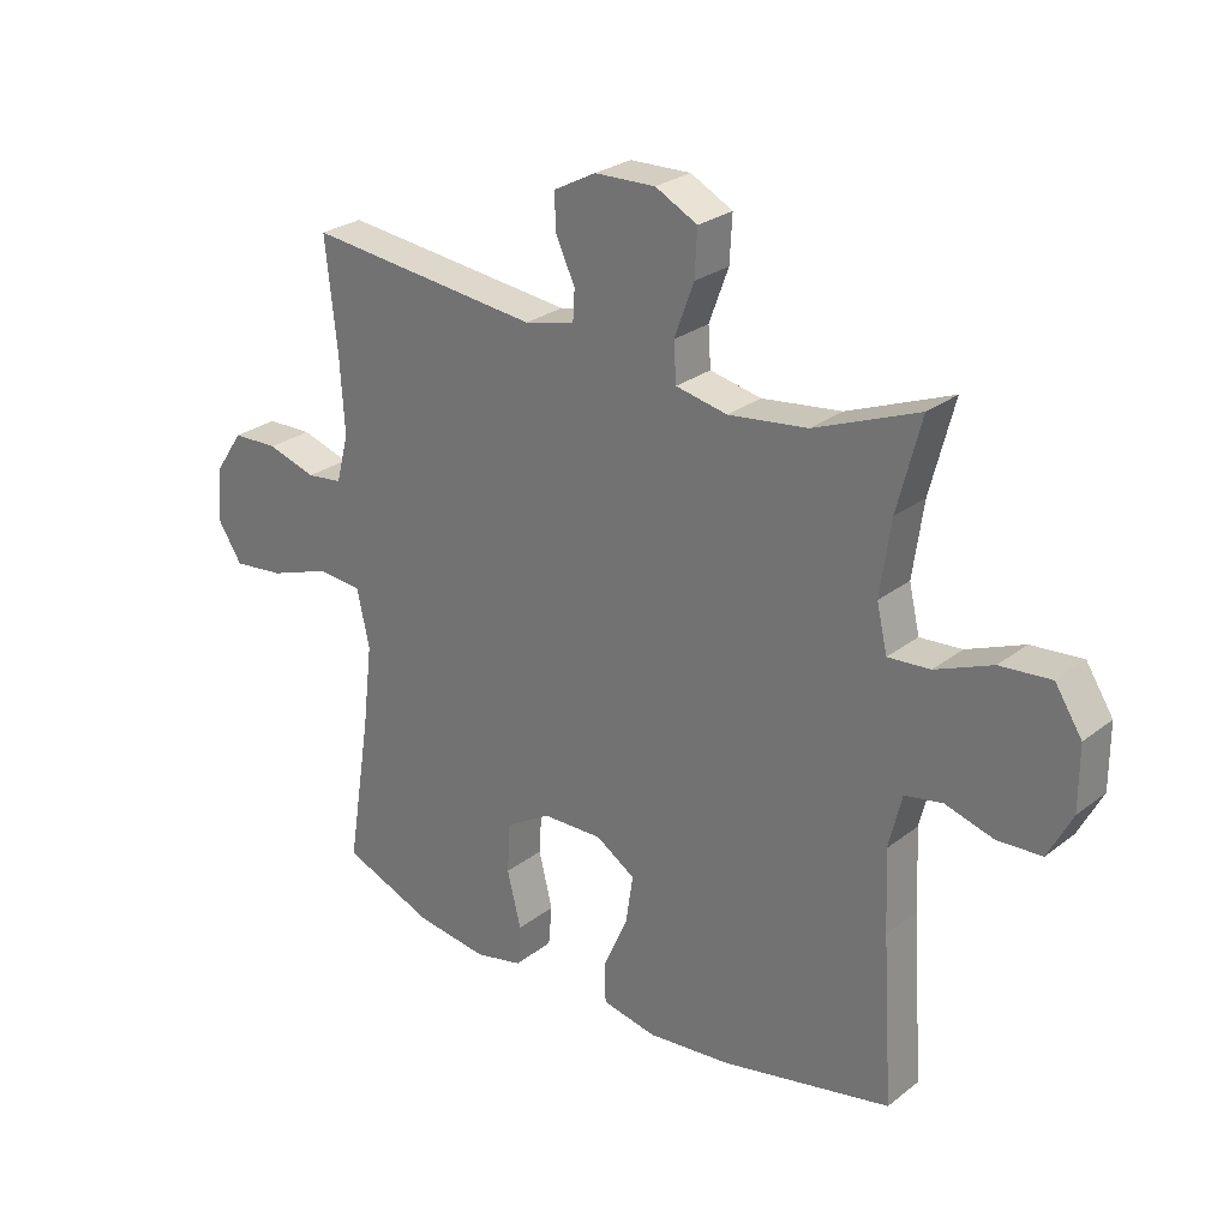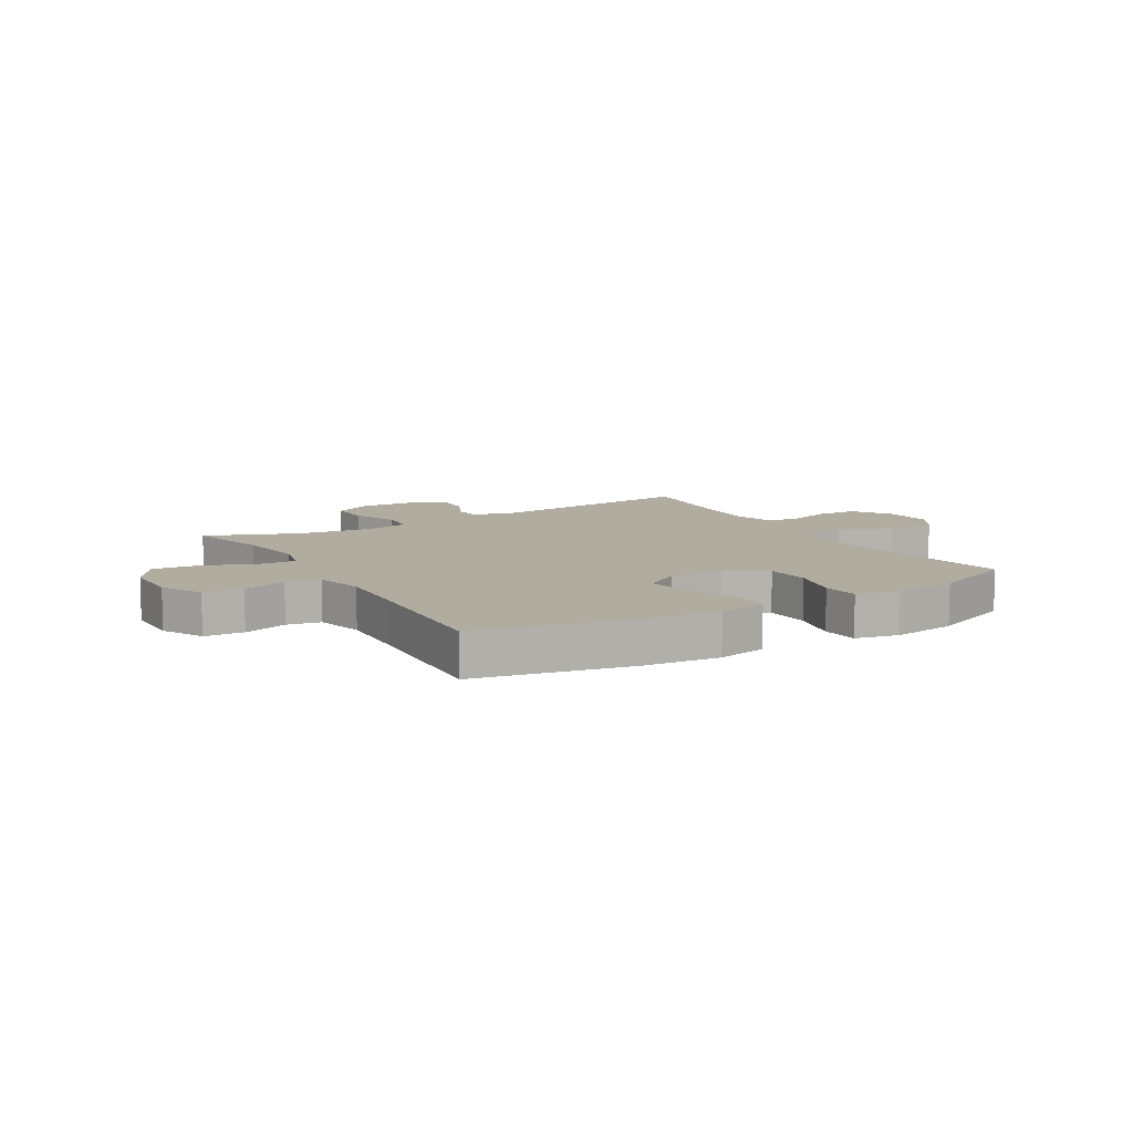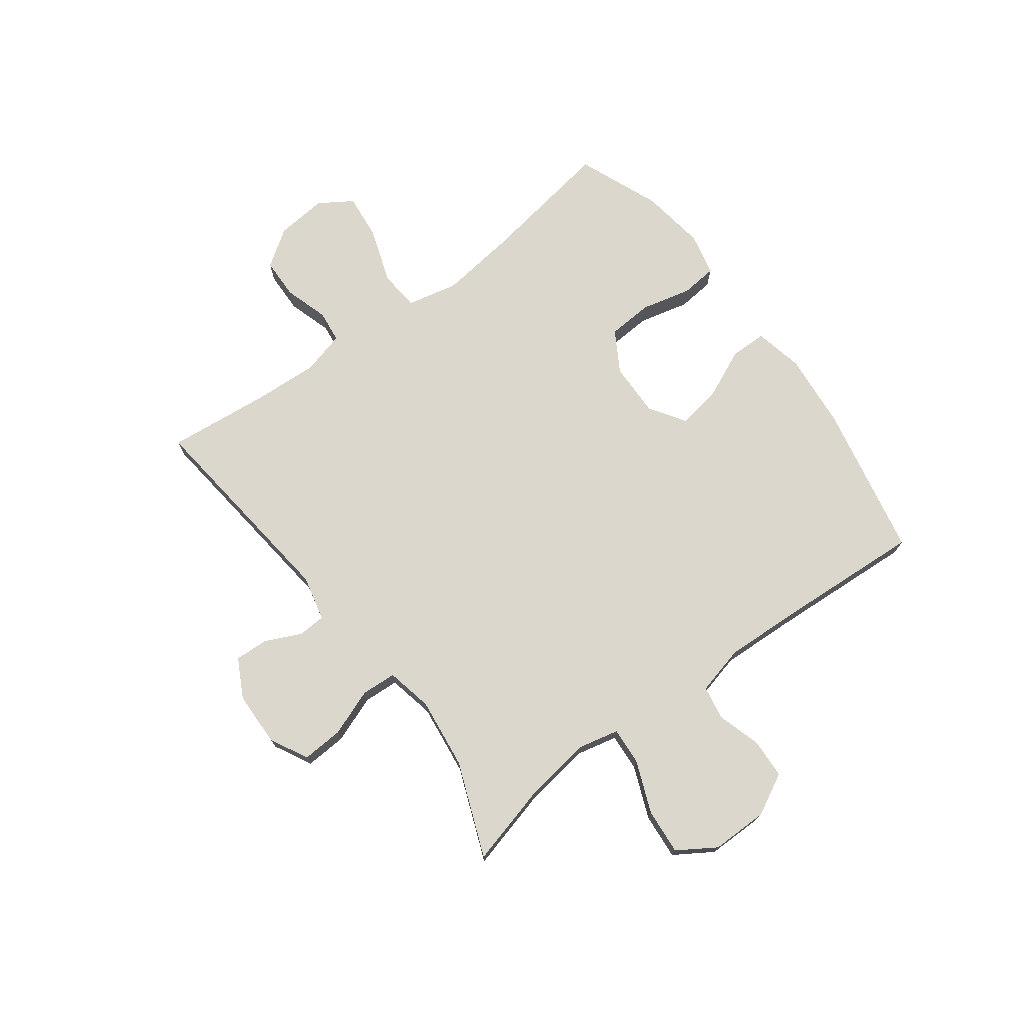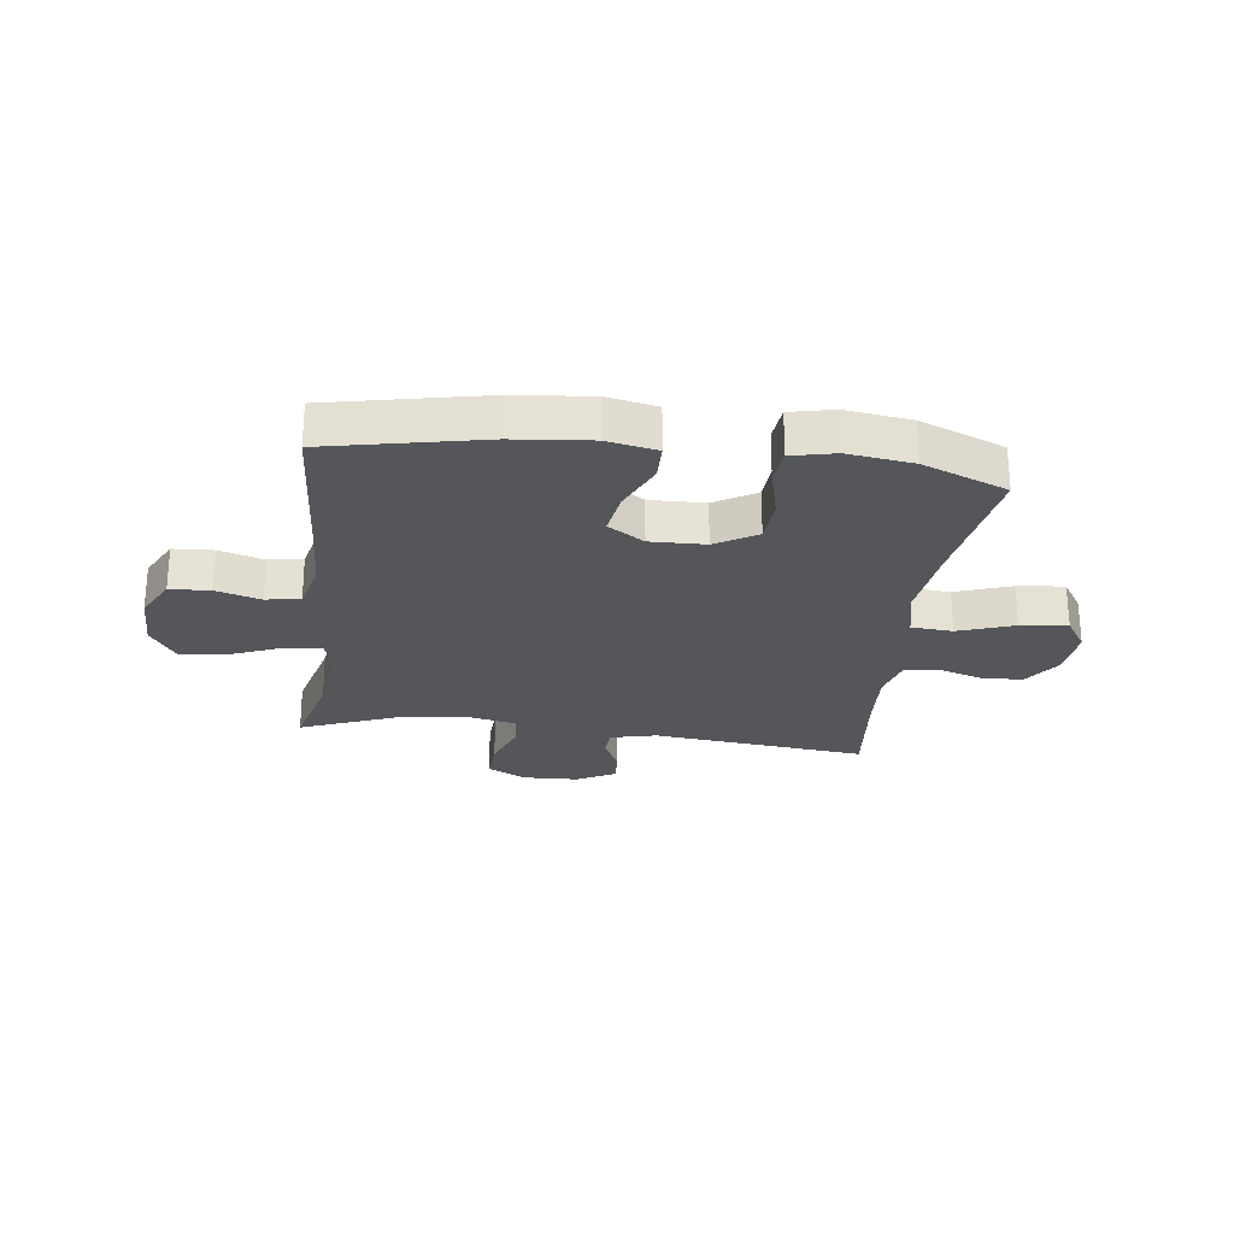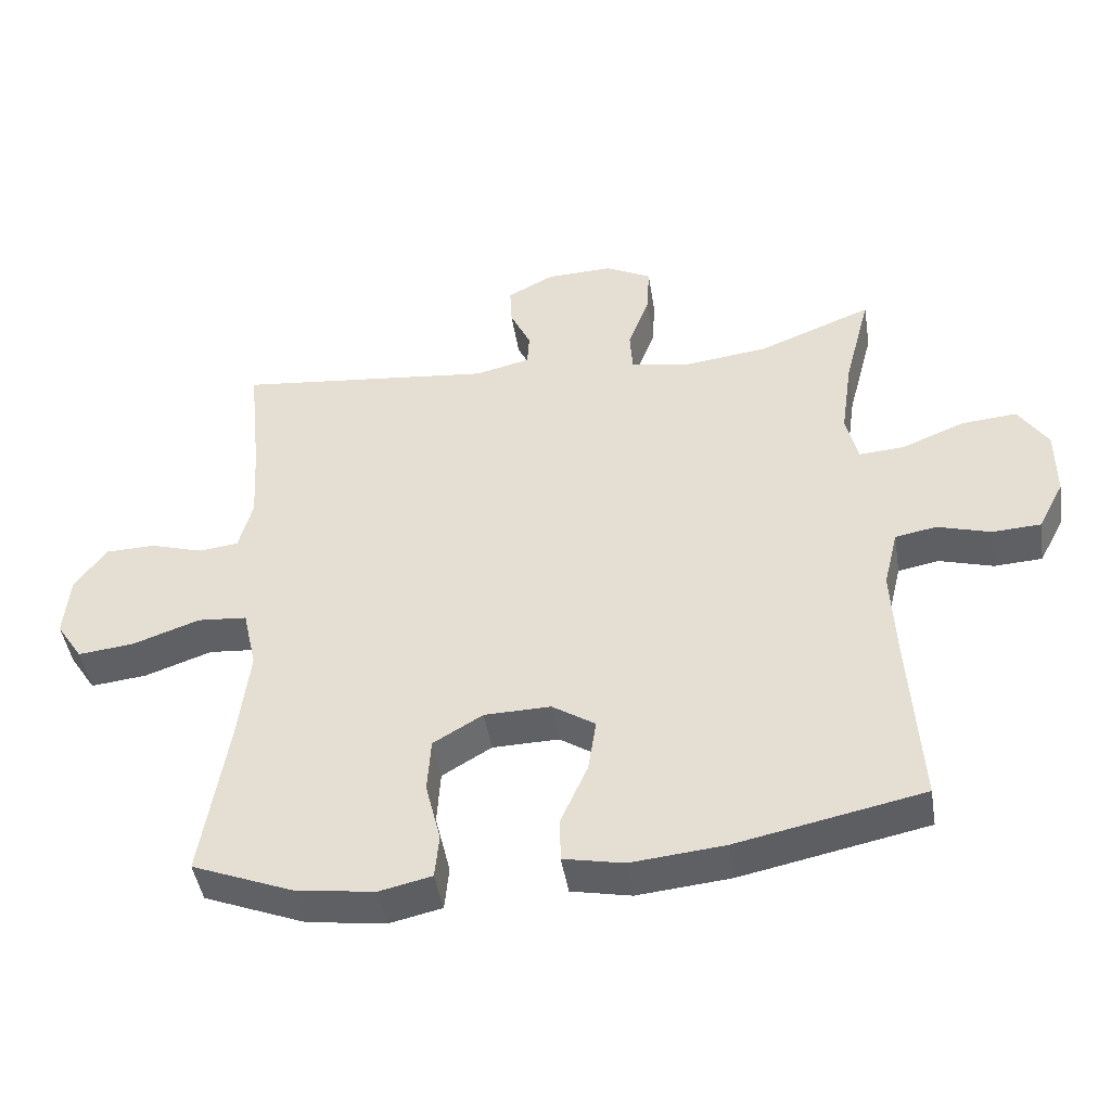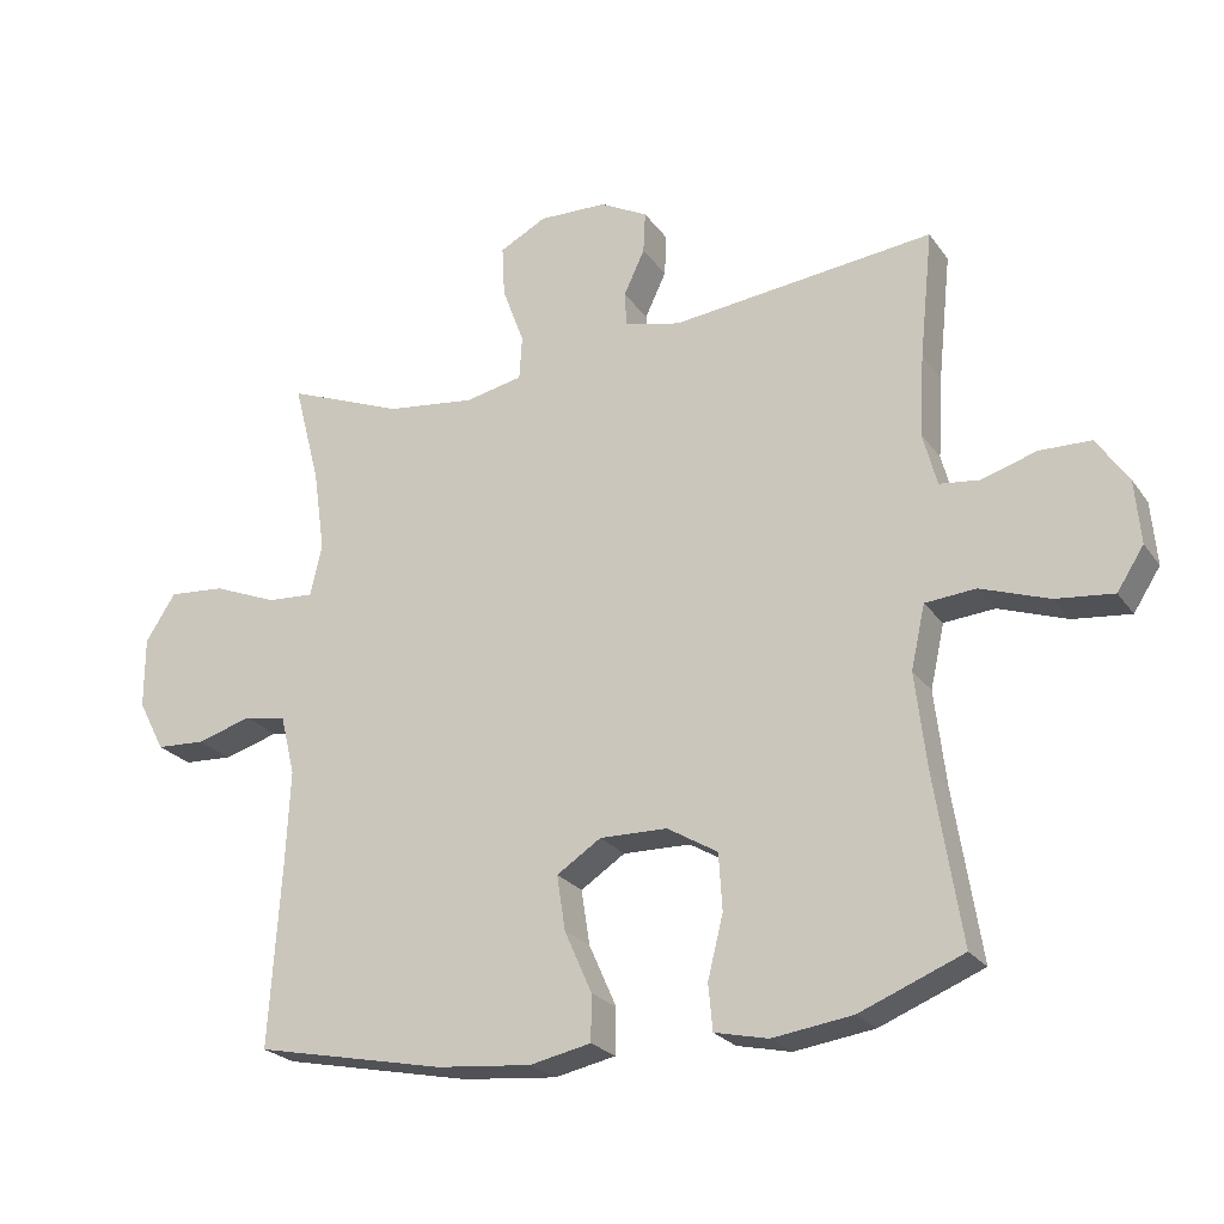
<metadata>
{"format":"obj","ext":"obj","renderer":"f3d","projection":"perspective","resolution":1024,"background":"white","views":[{"elev":26.7,"azim":40.0,"up":"+Z"},{"elev":9.9,"azim":149.5,"up":"+Y"},{"elev":73.3,"azim":53.2,"up":"+Y"},{"elev":-25.5,"azim":172.9,"up":"+Y"},{"elev":-45.5,"azim":9.1,"up":"+Z"},{"elev":-23.9,"azim":-153.4,"up":"+Z"}]}
</metadata>
<code>
v 0.5 0.07 -0.5
v 0.229 0.07 -0.556
v 0.094 0.07 -0.569
v 0.007 0.07 -0.551
v 0.006 0.07 -0.486
v 0.045 0.07 -0.398
v 0.057 0.07 -0.32
v -0.006 0.07 -0.279
v -0.102 0.07 -0.281
v -0.174 0.07 -0.324
v -0.179 0.07 -0.404
v -0.157 0.07 -0.493
v -0.163 0.07 -0.558
v -0.239 0.07 -0.575
v -0.353 0.07 -0.559
v -0.5 0.07 -0.5
v -0.462 0.07 -0.261
v -0.446 0.07 -0.126
v -0.466 0.07 -0.036
v -0.538 0.07 -0.03
v -0.635 0.07 -0.064
v -0.717 0.07 -0.073
v -0.755 0.07 -0.014
v -0.747 0.07 0.076
v -0.702 0.07 0.142
v -0.629 0.07 0.144
v -0.551 0.07 0.12
v -0.494 0.07 0.127
v -0.474 0.07 0.203
v -0.481 0.07 0.319
v -0.5 0.07 0.5
v -0.126 0.07 0.459
v -0.046 0.07 0.478
v -0.043 0.07 0.527
v -0.073 0.07 0.591
v -0.076 0.07 0.65
v -0.008 0.07 0.686
v 0.089 0.07 0.689
v 0.156 0.07 0.654
v 0.152 0.07 0.581
v 0.121 0.07 0.497
v 0.125 0.07 0.435
v 0.207 0.07 0.418
v 0.334 0.07 0.434
v 0.5 0.07 0.5
v 0.462 0.07 0.354
v 0.445 0.07 0.236
v 0.462 0.07 0.163
v 0.529 0.07 0.168
v 0.62 0.07 0.205
v 0.701 0.07 0.212
v 0.744 0.07 0.145
v 0.744 0.07 0.044
v 0.706 0.07 -0.029
v 0.636 0.07 -0.033
v 0.558 0.07 -0.01
v 0.498 0.07 -0.021
v 0.477 0.07 -0.107
v 0.483 0.07 -0.235
v 0.5 0 -0.5
v 0.229 0 -0.556
v 0.094 0 -0.569
v 0.007 0 -0.551
v 0.006 0 -0.486
v 0.045 0 -0.398
v 0.057 0 -0.32
v -0.006 0 -0.279
v -0.102 0 -0.281
v -0.174 0 -0.324
v -0.179 0 -0.404
v -0.157 0 -0.493
v -0.163 0 -0.558
v -0.239 0 -0.575
v -0.353 0 -0.559
v -0.5 0 -0.5
v -0.462 0 -0.261
v -0.446 0 -0.126
v -0.466 0 -0.036
v -0.538 0 -0.03
v -0.635 0 -0.064
v -0.717 0 -0.073
v -0.755 0 -0.014
v -0.747 0 0.076
v -0.702 0 0.142
v -0.629 0 0.144
v -0.551 0 0.12
v -0.494 0 0.127
v -0.474 0 0.203
v -0.481 0 0.319
v -0.5 0 0.5
v -0.126 0 0.459
v -0.046 0 0.478
v -0.043 0 0.527
v -0.073 0 0.591
v -0.076 0 0.65
v -0.008 0 0.686
v 0.089 0 0.689
v 0.156 0 0.654
v 0.152 0 0.581
v 0.121 0 0.497
v 0.125 0 0.435
v 0.207 0 0.418
v 0.334 0 0.434
v 0.5 0 0.5
v 0.462 0 0.354
v 0.445 0 0.236
v 0.462 0 0.163
v 0.529 0 0.168
v 0.62 0 0.205
v 0.701 0 0.212
v 0.744 0 0.145
v 0.744 0 0.044
v 0.706 0 -0.029
v 0.636 0 -0.033
v 0.558 0 -0.01
v 0.498 0 -0.021
v 0.477 0 -0.107
v 0.483 0 -0.235
f 53 54 55 56
f 53 56 57
f 52 53 57
f 49 50 51 52
f 48 49 52 57
f 47 48 57 58
f 44 45 46
f 43 44 46 47
f 42 43 47 58
f 38 39 40 41
f 38 41 42
f 37 38 42
f 34 35 36 37
f 33 34 37 42
f 32 33 42 58
f 30 31 32 58
f 24 25 26 27
f 24 27 28
f 23 24 28
f 20 21 22 23
f 20 23 28
f 19 20 28
f 18 19 28 29
f 14 15 16 17
f 14 17 18
f 11 12 13 14
f 10 11 14 18
f 9 10 18 29
f 3 4 5 6
f 3 6 7
f 59 1 2 3
f 59 3 7
f 58 59 7 8
f 29 30 58
f 8 9 29 58
f 115 114 113 112
f 116 115 112
f 116 112 111
f 111 110 109 108
f 116 111 108 107
f 117 116 107 106
f 105 104 103
f 106 105 103 102
f 117 106 102 101
f 100 99 98 97
f 101 100 97
f 101 97 96
f 96 95 94 93
f 101 96 93 92
f 117 101 92 91
f 117 91 90 89
f 86 85 84 83
f 87 86 83
f 87 83 82
f 82 81 80 79
f 87 82 79
f 87 79 78
f 88 87 78 77
f 76 75 74 73
f 77 76 73
f 73 72 71 70
f 77 73 70 69
f 88 77 69 68
f 65 64 63 62
f 66 65 62
f 62 61 60 118
f 66 62 118
f 67 66 118 117
f 117 89 88
f 117 88 68 67
f 1 60 61 2
f 2 61 62 3
f 3 62 63 4
f 4 63 64 5
f 5 64 65 6
f 6 65 66 7
f 7 66 67 8
f 8 67 68 9
f 9 68 69 10
f 10 69 70 11
f 11 70 71 12
f 12 71 72 13
f 13 72 73 14
f 14 73 74 15
f 15 74 75 16
f 16 75 76 17
f 17 76 77 18
f 18 77 78 19
f 19 78 79 20
f 20 79 80 21
f 21 80 81 22
f 22 81 82 23
f 23 82 83 24
f 24 83 84 25
f 25 84 85 26
f 26 85 86 27
f 27 86 87 28
f 28 87 88 29
f 29 88 89 30
f 30 89 90 31
f 31 90 91 32
f 32 91 92 33
f 33 92 93 34
f 34 93 94 35
f 35 94 95 36
f 36 95 96 37
f 37 96 97 38
f 38 97 98 39
f 39 98 99 40
f 40 99 100 41
f 41 100 101 42
f 42 101 102 43
f 43 102 103 44
f 44 103 104 45
f 45 104 105 46
f 46 105 106 47
f 47 106 107 48
f 48 107 108 49
f 49 108 109 50
f 50 109 110 51
f 51 110 111 52
f 52 111 112 53
f 53 112 113 54
f 54 113 114 55
f 55 114 115 56
f 56 115 116 57
f 57 116 117 58
f 58 117 118 59
f 59 118 60 1

</code>
